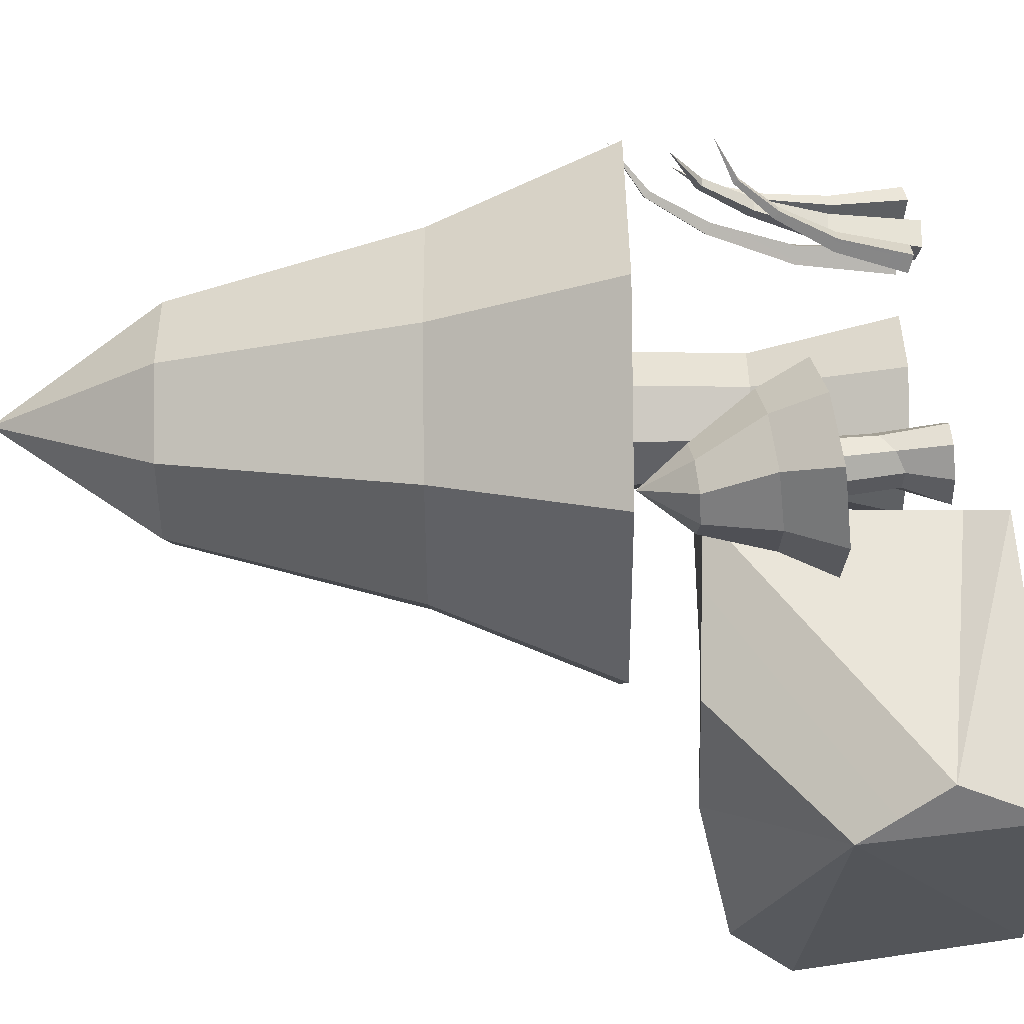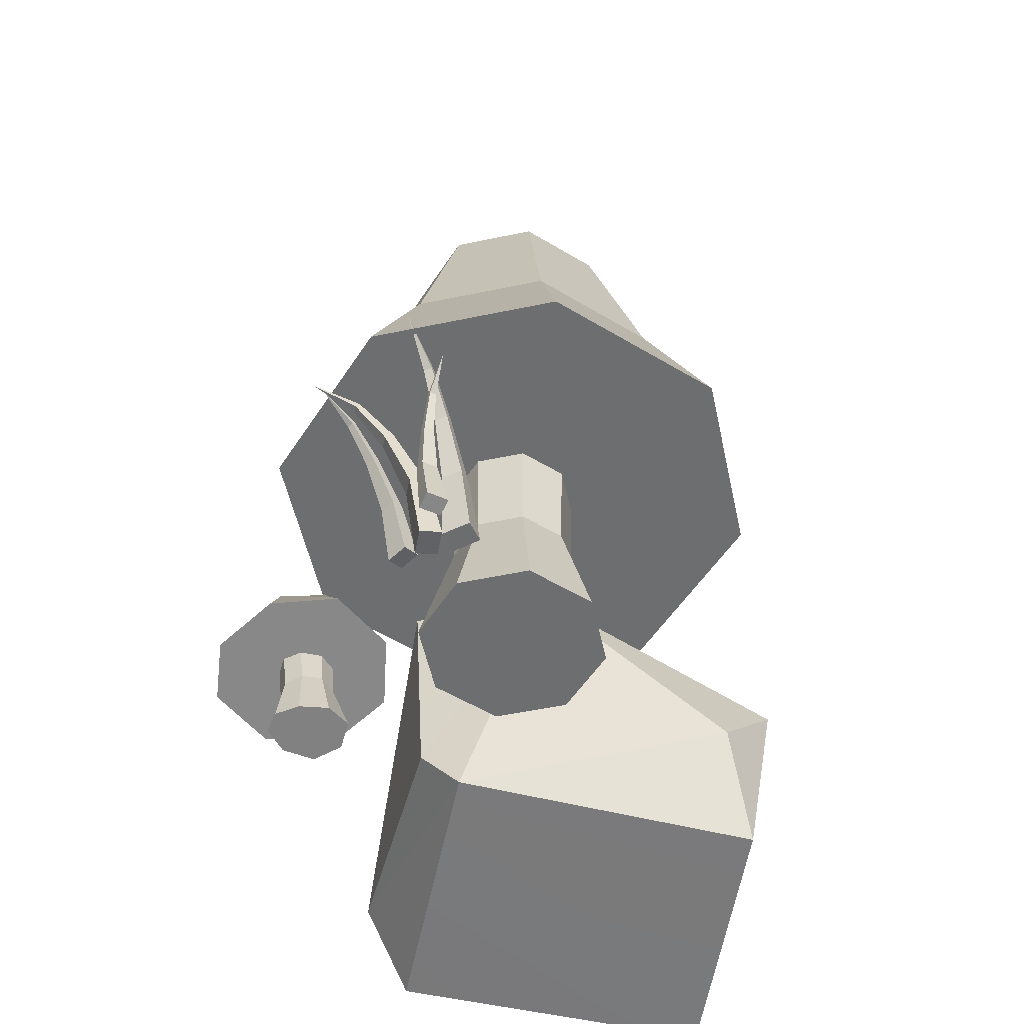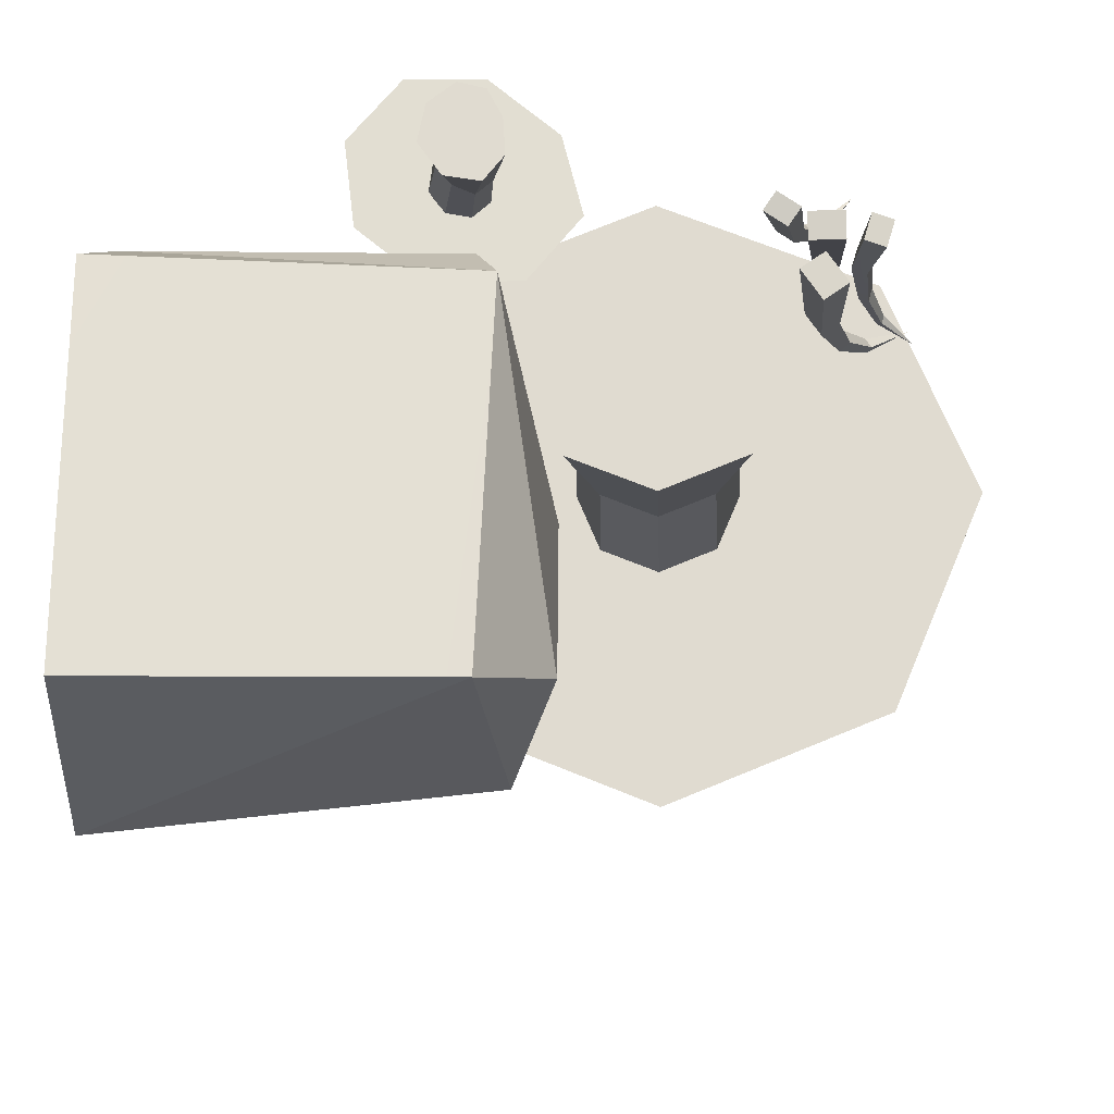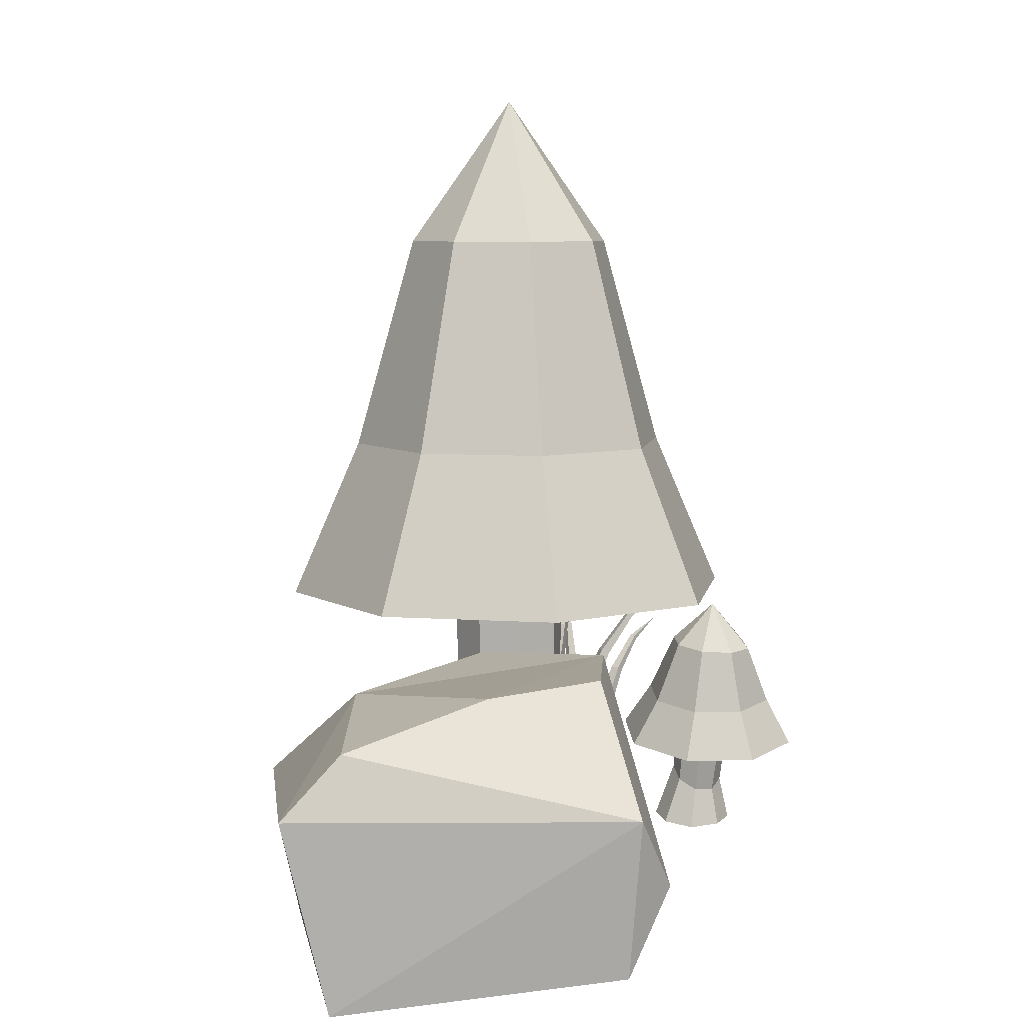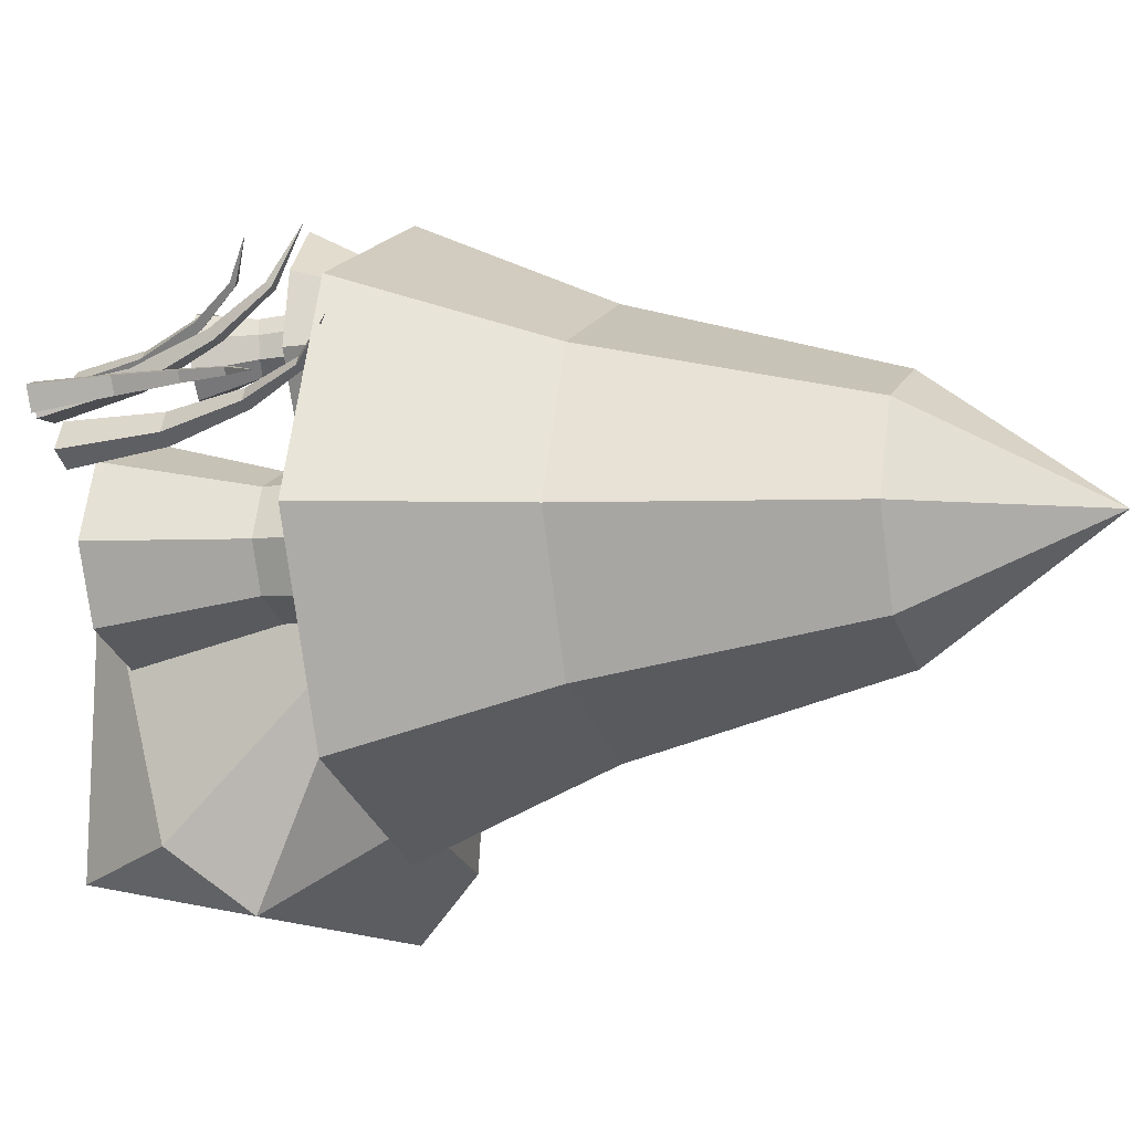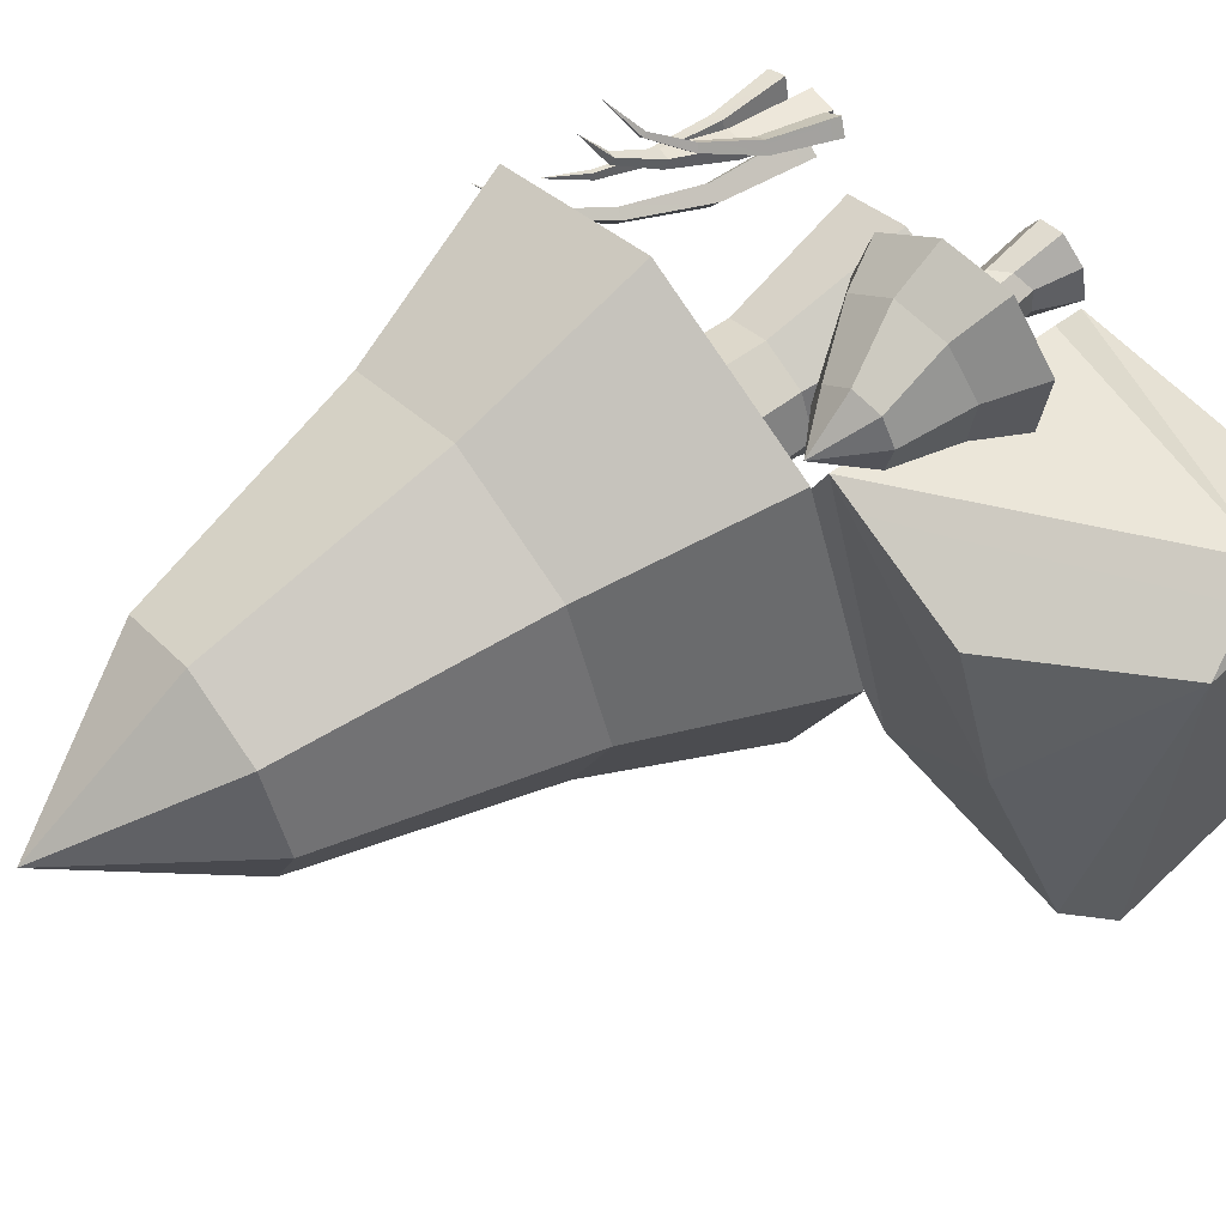
<metadata>
{"format":"obj","ext":"obj","renderer":"f3d","projection":"perspective","resolution":1024,"background":"white","views":[{"elev":64.0,"azim":-90.6,"up":"+Z"},{"elev":-54.3,"azim":80.2,"up":"+Y"},{"elev":-20.6,"azim":2.0,"up":"+Z"},{"elev":7.6,"azim":-101.6,"up":"+Y"},{"elev":-6.9,"azim":109.5,"up":"+Z"},{"elev":58.8,"azim":-127.6,"up":"+Z"}]}
</metadata>
<code>
o Mushrooms_grass2_Cylinder.070
v -20.62 -0.1176 19.77
v -20.57 0.08354 19.77
v -20.58 -0.1176 19.67
v -20.55 0.08354 19.7
v -20.48 -0.1176 19.62
v -20.48 0.08354 19.67
v -20.38 -0.1176 19.67
v -20.42 0.08354 19.7
v -20.34 -0.1176 19.77
v -20.39 0.08354 19.77
v -20.38 -0.1176 19.87
v -20.41 0.08354 19.83
v -20.48 -0.1176 19.91
v -20.48 0.08354 19.86
v -20.58 -0.1176 19.87
v -20.54 0.08354 19.83
v -20.55 0.331 19.7
v -20.58 0.331 19.77
v -20.48 0.331 19.67
v -20.41 0.331 19.7
v -20.38 0.331 19.77
v -20.41 0.331 19.84
v -20.48 0.331 19.86
v -20.55 0.331 19.84
v -20.86 0.2495 19.77
v -20.65 0.8543 19.77
v -20.75 0.2495 19.5
v -20.6 0.8543 19.65
v -20.48 0.2495 19.39
v -20.48 0.8543 19.6
v -20.21 0.2495 19.5
v -20.36 0.8543 19.65
v -20.1 0.2495 19.76
v -20.31 0.8543 19.77
v -20.21 0.2495 20.03
v -20.36 0.8543 19.89
v -20.48 0.2495 20.15
v -20.48 0.8543 19.94
v -20.75 0.2495 20.04
v -20.6 0.8543 19.89
v -20.48 1.092 19.77
v -20.75 0.5067 19.77
v -20.67 0.5067 19.58
v -20.48 0.5067 19.5
v -20.29 0.5067 19.58
v -20.21 0.5067 19.76
v -20.29 0.5067 19.95
v -20.48 0.5067 20.03
v -20.67 0.5067 19.96
v -21.11 -0.01563 19.85
v -20.66 -0.2721 19.37
v -20.64 -0.02164 19.33
v -21.08 -0.2992 19.37
v -21.1 0.01087 19.29
v -20.59 0.1528 19.69
v -21.05 -0.1357 19.9
v -20.98 0.1565 19.63
v -20.59 -0.1265 19.42
v -20.64 -0.2499 19.82
v -20.67 -0.1784 19.87
v -21.08 -0.2738 19.83
v -20.79 0.1324 19.45
v -21.07 0.1035 19.39
v -20.68 0.156 19.89
v -20.91 0.1625 19.83
v -20.74 -0.1362 20.03
v -20.72 -0.07502 20.04
v -20.71 -0.1312 19.99
v -20.71 -0.05971 20.02
v -20.67 -0.1253 19.99
v -20.68 -0.04189 20.01
v -20.64 -0.1239 20.02
v -20.66 -0.0368 20.03
v -20.65 -0.126 20.06
v -20.66 -0.038 20.07
v -20.66 -0.1297 20.1
v -20.67 -0.04568 20.09
v -20.7 -0.1313 20.11
v -20.7 -0.06423 20.09
v -20.73 -0.1346 20.08
v -20.72 -0.07687 20.07
v -20.73 0.06453 20.02
v -20.75 0.05995 20.05
v -20.69 0.06903 20.02
v -20.67 0.07159 20.04
v -20.67 0.07033 20.08
v -20.69 0.06492 20.1
v -20.72 0.0596 20.1
v -20.74 0.05786 20.08
v -20.82 0.001194 20
v -20.78 0.1756 20.03
v -20.73 0.01328 19.93
v -20.74 0.181 20
v -20.63 0.02952 19.94
v -20.7 0.1866 20.01
v -20.56 0.04009 20.03
v -20.67 0.1884 20.04
v -20.59 0.03728 20.13
v -20.68 0.1861 20.09
v -20.67 0.0252 20.2
v -20.72 0.1807 20.12
v -20.77 0.01092 20.19
v -20.76 0.1754 20.12
v -20.83 0.000348 20.11
v -20.79 0.1736 20.08
v -20.73 0.2483 20.06
v -20.79 0.07678 20.02
v -20.73 0.08528 19.97
v -20.66 0.09671 19.98
v -20.61 0.1044 20.04
v -20.62 0.1033 20.11
v -20.68 0.09483 20.16
v -20.76 0.08384 20.16
v -20.8 0.07619 20.09
v -20.33 -0.1155 19.88
v -20.31 0.01854 19.89
v -20.3 -0.113 19.84
v -20.3 0.02029 19.86
v -20.3 -0.1168 19.9
v -20.29 0.01758 19.9
v -20.27 -0.1143 19.86
v -20.28 0.01934 19.88
v -20.28 0.1357 19.91
v -20.27 0.1368 19.9
v -20.26 0.1309 19.9
v -20.27 0.1298 19.92
v -20.24 0.2179 19.94
v -20.23 0.2186 19.93
v -20.23 0.2115 19.94
v -20.23 0.2108 19.95
v -20.18 0.2682 19.98
v -20.36 -0.1207 19.95
v -20.34 -0.02403 19.97
v -20.34 -0.1198 19.93
v -20.33 -0.02334 19.96
v -20.35 -0.1267 19.97
v -20.33 -0.02831 19.99
v -20.32 -0.1257 19.95
v -20.31 -0.02762 19.97
v -20.32 0.05646 20.01
v -20.3 0.0569 20
v -20.3 0.05042 20.01
v -20.31 0.04999 20.02
v -20.29 0.11 20.05
v -20.28 0.1103 20.04
v -20.28 0.104 20.04
v -20.28 0.1037 20.05
v -20.25 0.1366 20.09
v -20.32 -0.1388 19.9
v -20.31 -0.01663 19.93
v -20.28 -0.1405 19.9
v -20.28 -0.01787 19.93
v -20.32 -0.1439 19.94
v -20.31 -0.0203 19.95
v -20.28 -0.1456 19.93
v -20.28 -0.02154 19.95
v -20.29 0.08697 19.98
v -20.28 0.08618 19.98
v -20.28 0.07906 19.99
v -20.3 0.07985 20
v -20.29 0.1574 20.04
v -20.28 0.1569 20.04
v -20.28 0.1495 20.04
v -20.29 0.15 20.04
v -20.28 0.1954 20.11
v -20.25 -0.1298 19.94
v -20.26 -0.0294 19.95
v -20.26 -0.1276 19.91
v -20.26 -0.0278 19.92
v -20.22 -0.125 19.93
v -20.24 -0.02595 19.94
v -20.23 -0.1228 19.9
v -20.25 -0.02436 19.92
v -20.25 0.06306 19.94
v -20.25 0.06408 19.93
v -20.24 0.06223 19.93
v -20.23 0.06121 19.94
v -20.22 0.1314 19.94
v -20.23 0.1321 19.93
v -20.22 0.1281 19.93
v -20.22 0.1275 19.94
v -20.18 0.1804 19.92
f 58 59 51
f 58 55 59
f 55 60 59
f 64 56 60
f 59 56 61
f 53 59 61
f 62 55 52
f 50 53 61
f 57 63 50
f 54 51 53
f 58 51 52
f 57 64 62
f 64 65 50
f 62 52 54
f 58 52 55
f 55 64 60
f 64 50 56
f 59 60 56
f 53 51 59
f 50 63 54
f 50 54 53
f 56 50 61
f 54 52 51
f 57 62 63
f 63 62 54
f 55 62 64
f 57 65 64
f 57 50 65
f 1 2 4 3
f 3 4 6 5
f 5 6 8 7
f 7 8 10 9
f 9 10 12 11
f 11 12 14 13
f 16 14 23 24
f 13 14 16 15
f 15 16 2 1
f 1 3 5 7 9 11 13 15
f 17 18 24 23 22 21 20 19
f 6 4 17 19
f 12 10 21 22
f 2 16 24 18
f 4 2 18 17
f 8 6 19 20
f 14 12 22 23
f 10 8 20 21
f 66 67 69 68
f 68 69 71 70
f 70 71 73 72
f 72 73 75 74
f 74 75 77 76
f 76 77 79 78
f 81 79 88 89
f 78 79 81 80
f 80 81 67 66
f 66 68 70 72 74 76 78 80
f 82 83 89 88 87 86 85 84
f 71 69 82 84
f 77 75 86 87
f 67 81 89 83
f 69 67 83 82
f 73 71 84 85
f 79 77 87 88
f 75 73 85 86
f 42 26 28 43
f 43 28 30 44
f 44 30 32 45
f 45 32 34 46
f 46 34 36 47
f 47 36 38 48
f 38 36 41
f 48 38 40 49
f 49 40 26 42
f 25 27 29 31 33 35 37 39
f 34 32 41
f 40 38 41
f 30 28 41
f 36 34 41
f 26 40 41
f 28 26 41
f 32 30 41
f 39 49 42 25
f 37 48 49 39
f 35 47 48 37
f 33 46 47 35
f 31 45 46 33
f 29 44 45 31
f 27 43 44 29
f 25 42 43 27
f 107 91 93 108
f 108 93 95 109
f 109 95 97 110
f 110 97 99 111
f 111 99 101 112
f 112 101 103 113
f 103 101 106
f 113 103 105 114
f 114 105 91 107
f 90 92 94 96 98 100 102 104
f 99 97 106
f 105 103 106
f 95 93 106
f 101 99 106
f 91 105 106
f 93 91 106
f 97 95 106
f 104 114 107 90
f 102 113 114 104
f 100 112 113 102
f 98 111 112 100
f 96 110 111 98
f 94 109 110 96
f 92 108 109 94
f 90 107 108 92
f 115 116 118 117
f 117 118 122 121
f 121 122 120 119
f 119 120 116 115
f 117 121 119 115
f 120 122 125 126
f 123 126 130 127
f 118 116 123 124
f 116 120 126 123
f 122 118 124 125
f 130 129 131
f 125 124 128 129
f 126 125 129 130
f 124 123 127 128
f 128 127 131
f 127 130 131
f 129 128 131
f 132 133 135 134
f 134 135 139 138
f 138 139 137 136
f 136 137 133 132
f 134 138 136 132
f 137 139 142 143
f 140 143 147 144
f 135 133 140 141
f 133 137 143 140
f 139 135 141 142
f 147 146 148
f 142 141 145 146
f 143 142 146 147
f 141 140 144 145
f 145 144 148
f 144 147 148
f 146 145 148
f 149 150 152 151
f 151 152 156 155
f 155 156 154 153
f 153 154 150 149
f 151 155 153 149
f 154 156 159 160
f 157 160 164 161
f 152 150 157 158
f 150 154 160 157
f 156 152 158 159
f 164 163 165
f 159 158 162 163
f 160 159 163 164
f 158 157 161 162
f 162 161 165
f 161 164 165
f 163 162 165
f 166 167 169 168
f 168 169 173 172
f 172 173 171 170
f 170 171 167 166
f 168 172 170 166
f 171 173 176 177
f 174 177 181 178
f 169 167 174 175
f 167 171 177 174
f 173 169 175 176
f 181 180 182
f 176 175 179 180
f 177 176 180 181
f 175 174 178 179
f 179 178 182
f 178 181 182
f 180 179 182

</code>
